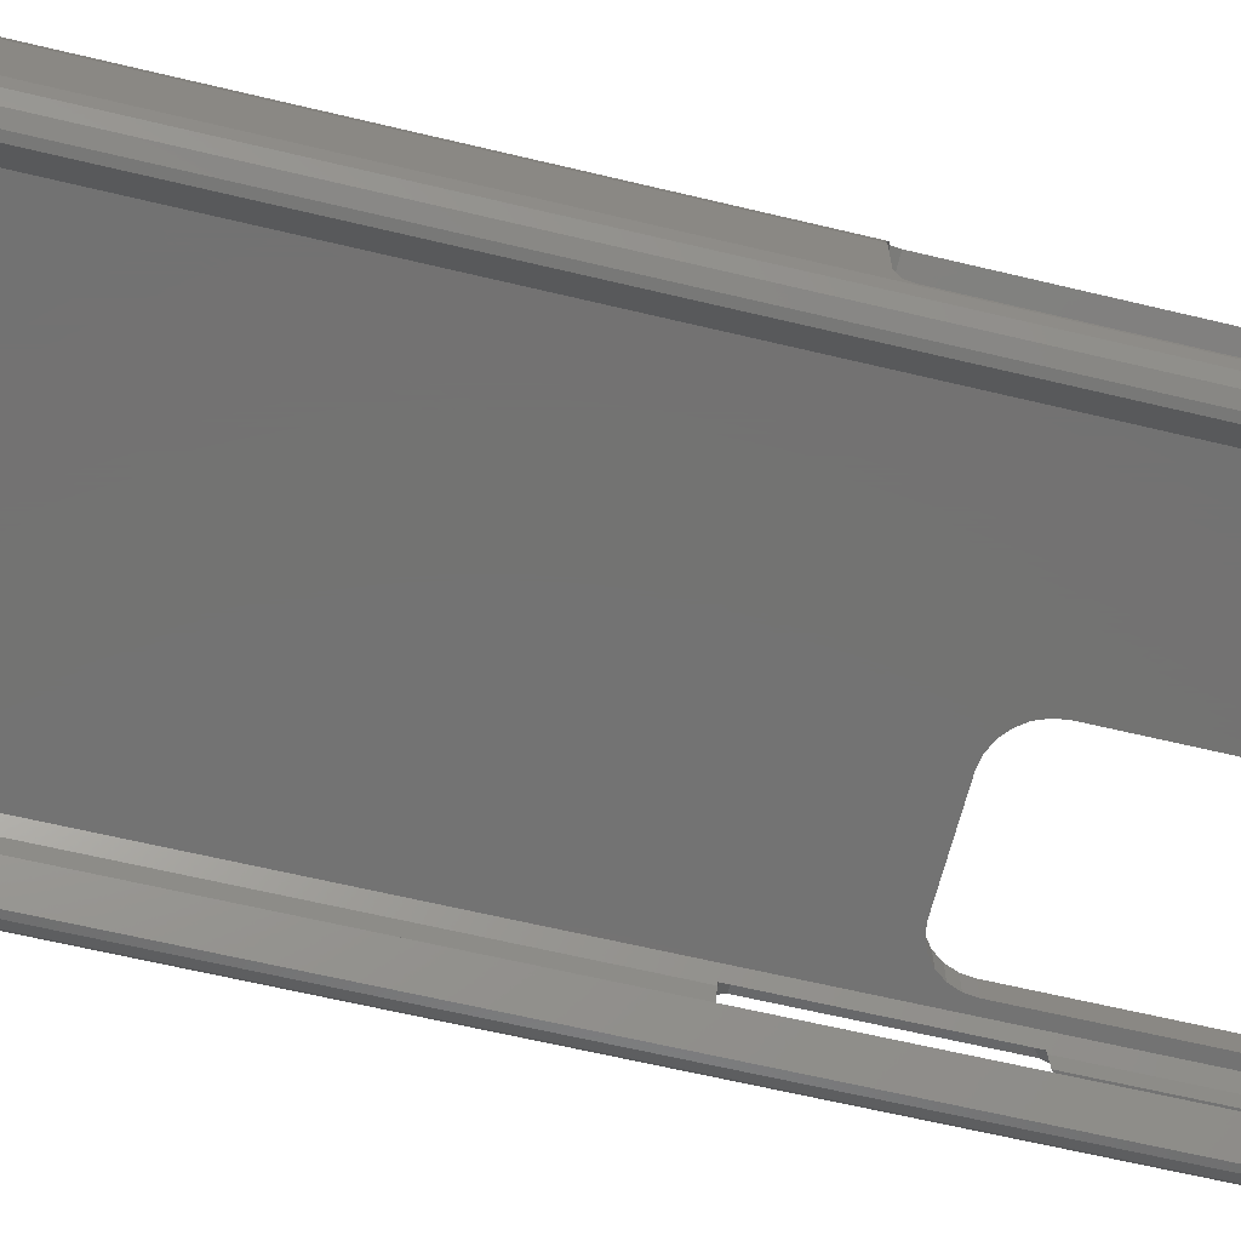
<metadata>
{"format":"stl","ext":"stl","renderer":"f3d","projection":"perspective","resolution":1024,"background":"white","views":[{"elev":-64.9,"azim":-103.5,"up":"+Y"}]}
</metadata>
<code>
# stl→obj: 401 verts, 868 faces
v 37.3 -1.713 0
v 26 -0.08 0
v 33.33 -5.678 0
v 25.36 -1.848 0
v 23.73 -2.788 0
v 33.66 -6.035 0
v 12.56 -6.035 0
v 4.937 -3.868 0
v 8.95 -2.763 0
v 37.3 1.713 0
v 36.93 3.831 0
v 37.29 1.713 0
v 37.53 -0.4 0
v 37.53 0.32 0
v 26 0 0
v 35.39 5.678 0
v 36.93 -3.831 0
v 35.39 -5.678 0
v 25.36 1.768 0
v 23.73 2.708 0
v 4.937 3.868 0
v 6.925 -0.775 0
v 8 1.375 0
v 6.925 0.775 0
v 6.385 2.613 0
v 8.95 2.683 0
v 3.525 4.071 0
v -4.025 4.071 0
v -7.425 0.775 0
v -8 0.425 0
v -7.425 -0.775 0
v -8.544 1.427 0
v -6.885 2.613 0
v -10 2.69 0
v -5.437 3.868 0
v -11.43 2.895 0
v -16.57 2.895 0
v -35.39 5.678 0
v -20 0.425 0
v -33.33 -5.678 0
v -20 -0.425 0
v -19.46 1.427 0
v -18 2.69 0
v -37.3 1.713 0
v -36.93 3.831 0
v -37.3 -1.713 0
v -36.93 -3.831 0
v -35.39 -5.678 0
v -37.7 0.32 0
v -37.46 1.713 0
v -37.7 -0.4001 0
v -37.47 -1.713 0
v 41.2 4.975 0
v 41.2 -4.975 0
v 40.8 6.846 0
v 39.68 8.393 0
v 38.02 9.35 0
v 36.6 9.499 0
v -36.6 9.499 0
v -38.02 9.35 0
v -39.68 8.393 0
v -40.8 6.846 0
v -41.2 4.975 0
v -41.2 -4.975 0
v 40.8 -6.846 0
v 39.68 -8.393 0
v 38.02 -9.35 0
v 36.87 -9.471 0
v 36.6 -9.499 0
v 12.56 -9.499 0
v 6.385 -2.613 0
v 8 -1.455 0
v 3.525 -4.071 0
v -12.56 -9.499 0
v -4.025 -4.071 0
v -5.437 -3.868 0
v -8 -0.425 0
v -8.544 -1.427 0
v -6.885 -2.613 0
v -10 -2.69 0
v -12.56 -6.035 0
v -11.43 -2.895 0
v -36.6 -9.499 0
v -36.87 -9.471 0
v -38.02 -9.35 0
v -39.68 -8.393 0
v -40.8 -6.846 0
v -16.57 -2.895 0
v -18 -2.69 0
v -19.46 -1.427 0
v -33.66 -6.035 0
v -36.68 4.7 86.75
v -36.93 3.831 86.75
v -36.68 4.127 86.75
v -37.46 1.713 86.75
v -37.3 1.713 86.75
v -38.08 1.713 86.75
v -41.2 4.975 86.75
v -38.6 1 86.75
v -41.04 5.709 86.75
v -37.47 -1.713 86.75
v -37.21 -2.197 86.75
v -37.3 -1.713 86.75
v -38.08 -1.713 86.75
v -41.2 -1.951 86.75
v -38.6 -1 86.75
v -37.7 0.32 86.75
v -37.7 -0.4 86.75
v -37.7 0.32 8.94
v -37.7 -0.4 8.94
v -38.08 1.713 139.9
v -37.3 1.713 147.4
v -38.08 1.713 147.4
v -37.3 1.713 139.5
v -37.3 -1.713 147.4
v -38.08 -1.713 139.9
v -38.08 -1.713 147.4
v -37.3 -1.713 139.5
v -37.7 -0.4001 8.94
v 37.53 0.32 90.62
v 38.6 1 90.62
v 38.08 1.713 90.62
v 38.6 -1 90.62
v 37.53 -0.4 90.62
v 37.29 1.713 90.62
v 38.08 -1.713 90.62
v 37.3 -1.713 90.62
v 38.6 -1 126
v 38.6 1 147.4
v 38.6 1 126
v 38.6 -1 147.4
v 38.08 1.713 147.4
v 38.08 1.713 125.6
v 37.3 1.713 90.62
v 37.3 1.713 147.4
v 37.3 1.713 124.9
v 38.08 -1.713 125.6
v 37.3 -1.713 147.4
v 38.08 -1.713 147.4
v 37.3 -1.713 124.9
v -39.68 -8.393 -3.5
v -40.8 -6.846 -3.5
v 41.2 4.975 -3.5
v 41.2 -4.975 -3.5
v -41.2 -4.975 -3.5
v -40.8 6.846 -3.5
v -39.68 8.393 -3.5
v 39.68 8.393 -3.5
v 38.02 9.35 -3.5
v 40.8 6.846 -3.5
v -36.6 9.499 -3.5
v -38.02 9.35 -3.5
v -38.02 -9.35 -3.5
v 40.8 -6.846 -3.5
v -36.6 -9.499 -3.5
v 36.6 -9.499 -3.5
v 36.6 9.499 -3.5
v 38.02 -9.35 -3.5
v 39.68 -8.393 -3.5
v -41.2 4.975 -3.5
v 26 -0.08 -3.5
v 26 0 -3.5
v 25.36 -1.848 -3.5
v 23.73 -2.788 -3.5
v 8.95 -2.763 -3.5
v 8 -1.455 -3.5
v 6.925 -0.775 -3.5
v 8 1.375 -3.5
v 6.385 -2.613 -3.5
v 4.937 -3.868 -3.5
v 3.525 -4.071 -3.5
v -4.025 -4.071 -3.5
v -7.425 -0.775 -3.5
v -8 -0.425 -3.5
v -7.425 0.775 -3.5
v -8.544 -1.427 -3.5
v -6.885 -2.613 -3.5
v -10 -2.69 -3.5
v -5.437 -3.868 -3.5
v -11.43 -2.895 -3.5
v -16.57 -2.895 -3.5
v -20 -0.425 -3.5
v -20 0.425 -3.5
v -19.46 -1.427 -3.5
v -18 -2.69 -3.5
v 25.36 1.768 -3.5
v 23.73 2.708 -3.5
v 8.95 2.683 -3.5
v 6.925 0.775 -3.5
v 6.385 2.613 -3.5
v 4.937 3.868 -3.5
v 3.525 4.071 -3.5
v -4.025 4.071 -3.5
v -8 0.425 -3.5
v -8.544 1.427 -3.5
v -6.885 2.613 -3.5
v -10 2.69 -3.5
v -5.437 3.868 -3.5
v -11.43 2.895 -3.5
v -16.57 2.895 -3.5
v -19.46 1.427 -3.5
v -18 2.69 -3.5
v 11 15.43 70.72
v -11 15.43 97.8
v 11 15.43 97.8
v -11 15.43 70.72
v 9.899 15.43 67.69
v -9.899 15.43 67.69
v -11 13.87 70.72
v -11 13.87 97.8
v -7.5 12.93 97.8
v -7.5 12.93 63.36
v -8.49 13.2 63.82
v -7.52 12.86 97.8
v -7.52 12.86 63.23
v -7.52 9.499 97.8
v -7.52 9.499 57.42
v 7.52 9.499 97.8
v 7.52 12.91 63.32
v 7.52 12.91 97.8
v 7.52 9.499 57.42
v 11 13.84 70.72
v 11 13.84 97.8
v 8.47 13.16 63.77
v 13.59 -6.035 4
v 13.59 -9.499 4
v -13.59 -9.499 4
v -13.59 -6.035 4
v 34.2 -6.611 8.94
v 36.6 -9.499 8.94
v 36.87 -9.471 8.94
v 34.2 -9.499 8.94
v -34.2 -6.611 8.94
v -36.6 -9.499 8.94
v -34.2 -9.499 8.94
v -36.87 -9.471 8.94
v 39.68 -8.393 147.4
v 38.02 -9.35 147.4
v 40.8 -6.846 147.4
v 41.2 -4.975 147.4
v 41.2 4.975 147.4
v 41.2 -1.951 128.1
v 41.2 4.975 128.1
v 41.2 -1.96 128.1
v 41.2 -4.536 126.1
v 41.2 -4.139 127.4
v 41.2 -4.538 126.1
v 41.2 -4.538 92.62
v 41.2 -1.951 90.62
v 41.2 4.975 90.62
v 41.2 -1.96 90.62
v 41.2 -4.139 91.37
v 41.2 -4.536 92.61
v 41.03 5.789 90.65
v 40.8 6.846 91.03
v 41.04 5.709 90.62
v 40.8 6.846 147.4
v 41.03 5.789 128
v 40.8 6.846 127.4
v 41.04 5.709 128
v 39.98 7.98 92.57
v 39.68 8.393 147.4
v 39.98 7.98 125.2
v 40.03 7.902 125.5
v 40.21 7.658 126.6
v 40.03 7.902 92.27
v 40.21 7.658 91.36
v 38.02 9.35 147.4
v 36.6 9.499 147.4
v 33.29 9.499 116.8
v 33.29 9.499 147.4
v 25.79 9.499 109.3
v 8.9 9.499 109.3
v 27.73 9.499 109.5
v 29.54 9.499 110.3
v 31.09 9.499 111.5
v 32.29 9.499 113
v 33.03 9.499 114.8
v 1.4 9.499 116.8
v -36.6 9.499 147.4
v 1.4 9.499 147.4
v 1.656 9.499 114.8
v 2.405 9.499 113
v 3.597 9.499 111.5
v 6.959 9.499 109.5
v 5.15 9.499 110.3
v -38.02 9.35 147.4
v -39.68 8.393 147.4
v -39.98 7.98 88.7
v -40.03 7.902 88.4
v -40.21 7.658 87.49
v -40.8 6.846 87.16
v -39.98 7.98 139
v -40.03 7.902 139.3
v -40.21 7.658 140.3
v -40.8 6.846 141
v -40.8 6.846 147.4
v -41.03 5.789 86.78
v -41.03 5.789 141.5
v -41.04 5.709 141.5
v -41.2 4.975 147.4
v -41.2 4.975 141.6
v -41.2 -1.96 86.75
v -41.2 -4.139 87.5
v -41.2 -4.536 88.74
v -41.2 -4.975 147.4
v -41.2 -4.538 88.75
v -41.2 -1.951 141.6
v -41.2 -1.96 141.6
v -41.2 -4.139 140.9
v -41.2 -4.536 139.6
v -41.2 -4.538 139.6
v -40.8 -6.846 147.4
v -39.68 -8.393 147.4
v -38.02 -9.35 147.4
v 29.26 -9.499 4
v 33.82 -9.499 7.05
v 32.75 -9.499 5.447
v 31.15 -9.499 4.376
v -33.82 -9.499 7.05
v -32.75 -9.499 5.447
v -31.15 -9.499 4.376
v -29.26 -9.499 4
v -29.26 -6.035 4
v -32.75 -6.035 5.447
v -33.66 -6.035 6.81
v -31.15 -6.035 4.376
v 32.75 -6.035 5.447
v 33.66 -6.035 6.81
v 31.15 -6.035 4.376
v 29.26 -6.035 4
v -33.82 -6.207 7.05
v 33.82 -6.207 7.05
v 36.93 3.831 147.4
v 35.39 5.678 147.4
v 33.29 5.678 147.4
v 36.93 -3.831 147.4
v 35.39 -5.678 147.4
v 36.87 -9.471 147.4
v 33.33 -5.678 147.4
v -35.39 5.678 147.4
v 1.4 5.678 147.4
v -36.93 3.831 147.4
v -35.39 -5.678 147.4
v -36.87 -9.471 147.4
v -33.33 -5.678 147.4
v -36.93 -3.831 147.4
v -38.6 -1 147.4
v -38.6 1 147.4
v -36.93 -3.831 138.7
v -36.68 -4.127 138.5
v -36.68 -4.127 87.4
v -36.93 -3.831 87.31
v -37.21 -2.197 139.4
v -38.6 -1 140.2
v -38.6 1 140.2
v -36.93 3.831 139.2
v -36.68 4.127 139.1
v 1.4 5.678 116.8
v 1.656 5.678 114.8
v 2.405 5.678 113
v 8.9 5.678 109.3
v 6.959 5.678 109.5
v 5.15 5.678 110.3
v 3.597 5.678 111.5
v 33.29 5.678 116.8
v 25.79 5.678 109.3
v 27.73 5.678 109.5
v 29.54 5.678 110.3
v 31.09 5.678 111.5
v 33.03 5.678 114.8
v 32.29 5.678 113
v 36.68 4.127 90.62
v 36.93 3.831 90.62
v 36.68 4.127 124.4
v 36.93 3.831 124.6
v 37.21 -2.197 90.62
v 36.93 -3.831 91.18
v 37.21 -2.197 124.8
v 36.93 -3.831 124.1
v 36.68 -4.127 91.27
v 36.68 -4.127 123.8
v 36.68 -4.2 91.3
v 36.68 -4.559 92.42
v 36.68 4.7 124.4
v 36.68 6.67 123.7
v 36.68 4.7 90.62
v 36.68 7.029 92.42
v 36.68 6.67 91.3
v 36.68 7.029 122.6
v 36.68 -4.559 122.6
v 36.68 -4.2 123.7
v -36.68 7.029 88.55
v -36.68 6.67 87.43
v -36.68 -4.559 88.55
v -36.68 -4.2 87.43
v -36.68 7.029 137.3
v -36.68 -4.559 137.3
v -36.68 4.7 139.1
v -36.68 6.67 138.4
v -36.68 -4.2 138.4
f 1 2 3
f 4 3 2
f 5 3 4
f 3 5 6
f 5 7 6
f 8 7 9
f 9 7 5
f 10 11 12
f 1 13 14
f 13 1 1
f 15 14 12
f 16 12 11
f 14 15 1
f 12 16 15
f 1 3 17
f 17 3 18
f 2 1 15
f 16 19 15
f 16 20 19
f 21 20 16
f 22 23 24
f 25 23 26
f 23 25 24
f 20 21 26
f 26 21 25
f 16 27 21
f 16 28 27
f 29 30 31
f 32 29 33
f 29 32 30
f 34 33 35
f 33 34 32
f 35 36 34
f 35 37 36
f 38 35 28
f 39 40 41
f 38 39 42
f 38 42 43
f 38 28 16
f 35 38 37
f 38 43 37
f 39 38 40
f 44 40 38
f 44 38 45
f 46 40 44
f 47 40 46
f 40 47 48
f 49 44 50
f 44 49 46
f 51 46 49
f 46 51 52
f 53 53 54
f 55 53 55
f 53 55 53
f 56 55 56
f 55 56 55
f 57 56 56
f 57 57 56
f 58 57 57
f 58 58 57
f 58 59 58
f 59 59 58
f 59 60 59
f 60 60 59
f 60 61 60
f 61 61 60
f 62 61 61
f 61 62 62
f 63 62 62
f 63 63 64
f 62 63 63
f 54 54 53
f 65 54 54
f 54 65 65
f 66 65 65
f 65 66 66
f 66 67 66
f 67 67 66
f 68 67 67
f 68 69 67
f 68 69 68
f 69 69 68
f 70 69 69
f 71 9 72
f 23 22 72
f 71 72 22
f 8 9 71
f 7 8 70
f 73 70 8
f 74 73 75
f 74 75 76
f 77 31 30
f 78 31 77
f 31 78 79
f 80 79 78
f 79 80 76
f 81 76 80
f 81 80 82
f 76 81 74
f 73 74 70
f 74 69 70
f 83 74 83
f 74 83 69
f 84 83 83
f 84 83 84
f 85 84 85
f 84 85 83
f 86 85 85
f 86 86 85
f 87 86 87
f 86 87 86
f 64 87 64
f 87 64 87
f 64 64 63
f 88 81 82
f 89 81 88
f 40 90 41
f 40 89 90
f 91 89 40
f 89 91 81
f 92 93 94
f 93 95 96
f 93 97 95
f 98 93 92
f 93 98 97
f 97 98 99
f 98 92 100
f 101 102 103
f 104 102 101
f 105 99 98
f 104 105 102
f 106 105 104
f 99 105 106
f 99 107 97
f 97 107 95
f 106 107 99
f 107 106 108
f 104 108 106
f 108 104 101
f 108 109 107
f 109 108 110
f 95 109 50
f 107 109 95
f 109 107 109
f 50 109 49
f 50 96 95
f 96 50 44
f 111 112 113
f 112 111 114
f 46 101 103
f 101 46 52
f 115 116 117
f 116 115 118
f 108 119 110
f 101 119 108
f 52 119 101
f 119 52 51
f 120 121 122
f 121 120 123
f 124 123 120
f 120 122 125
f 123 124 126
f 126 124 127
f 128 129 130
f 129 128 131
f 130 132 133
f 132 130 129
f 10 125 134
f 125 10 12
f 134 125 122
f 135 133 132
f 133 135 136
f 14 125 12
f 125 14 120
f 13 120 14
f 120 13 124
f 1 124 13
f 124 1 127
f 1 127 127
f 127 1 1
f 137 138 139
f 138 137 140
f 139 128 137
f 128 139 131
f 141 87 142
f 87 141 86
f 54 143 53
f 143 54 144
f 142 64 145
f 64 142 87
f 146 61 147
f 61 146 62
f 148 57 56
f 57 148 149
f 55 148 56
f 148 55 150
f 151 60 59
f 60 151 152
f 141 85 86
f 85 141 153
f 65 144 54
f 144 65 154
f 153 83 85
f 83 153 155
f 155 69 83
f 69 155 156
f 152 61 60
f 61 152 147
f 149 58 57
f 58 149 157
f 158 66 67
f 66 158 159
f 145 63 160
f 63 145 64
f 156 67 69
f 67 156 158
f 156 144 154
f 144 161 143
f 156 154 159
f 162 143 161
f 156 159 158
f 144 156 161
f 157 143 162
f 148 157 149
f 143 157 150
f 156 163 161
f 156 164 163
f 156 165 164
f 166 167 168
f 169 166 165
f 166 169 167
f 170 165 156
f 165 170 169
f 156 171 170
f 156 172 171
f 173 174 175
f 176 173 177
f 173 176 174
f 178 177 179
f 177 178 176
f 179 180 178
f 179 181 180
f 155 179 172
f 155 172 156
f 182 155 183
f 184 155 182
f 185 155 184
f 181 155 185
f 179 155 181
f 150 157 148
f 186 157 162
f 187 157 186
f 188 157 187
f 189 168 167
f 190 168 189
f 168 190 188
f 191 188 190
f 188 191 157
f 192 157 191
f 193 157 192
f 194 175 174
f 195 175 194
f 175 195 196
f 197 196 195
f 196 197 198
f 199 198 197
f 200 198 199
f 151 198 200
f 198 151 193
f 151 183 155
f 183 151 201
f 193 151 157
f 202 151 200
f 201 151 202
f 141 155 153
f 155 145 151
f 142 155 141
f 160 151 145
f 155 142 145
f 146 151 160
f 151 147 152
f 151 146 147
f 160 62 146
f 62 160 63
f 157 59 58
f 59 157 151
f 53 150 55
f 150 53 143
f 66 154 65
f 154 66 159
f 9 166 72
f 166 9 165
f 72 168 23
f 168 72 166
f 163 2 161
f 2 163 4
f 23 188 26
f 188 23 168
f 163 5 4
f 5 163 164
f 188 20 26
f 20 188 187
f 161 15 162
f 15 161 2
f 164 9 5
f 9 164 165
f 187 19 20
f 19 187 186
f 162 19 186
f 19 162 15
f 79 173 31
f 173 79 177
f 29 196 33
f 196 29 175
f 191 25 21
f 25 191 190
f 196 35 33
f 35 196 198
f 198 28 35
f 28 198 193
f 169 8 71
f 8 169 170
f 31 175 29
f 175 31 173
f 189 25 190
f 25 189 24
f 169 22 167
f 22 169 71
f 172 76 75
f 76 172 179
f 170 73 8
f 73 170 171
f 192 21 27
f 21 192 191
f 193 27 28
f 27 193 192
f 179 79 76
f 79 179 177
f 167 24 189
f 24 167 22
f 171 75 73
f 75 171 172
f 178 82 80
f 82 178 180
f 41 183 39
f 183 41 182
f 174 30 194
f 30 174 77
f 197 32 34
f 32 197 195
f 90 182 41
f 182 90 184
f 176 77 174
f 77 176 78
f 181 89 88
f 89 181 185
f 176 80 78
f 80 176 178
f 200 36 37
f 36 200 199
f 194 32 195
f 32 194 30
f 180 88 82
f 88 180 181
f 199 34 36
f 34 199 197
f 185 90 89
f 90 185 184
f 202 37 43
f 37 202 200
f 201 43 42
f 43 201 202
f 39 201 42
f 201 39 183
f 203 204 205
f 203 206 204
f 207 206 203
f 206 207 208
f 209 204 206
f 204 209 210
f 209 211 210
f 212 209 213
f 209 212 211
f 214 212 215
f 212 214 211
f 216 215 217
f 215 216 214
f 218 219 220
f 219 218 221
f 220 222 223
f 219 222 220
f 222 219 224
f 223 203 205
f 203 223 222
f 212 208 207
f 219 207 224
f 208 212 213
f 207 219 212
f 219 215 212
f 221 215 219
f 215 221 217
f 208 209 206
f 209 208 213
f 222 207 203
f 207 222 224
f 205 220 223
f 220 211 218
f 205 211 220
f 204 211 205
f 211 204 210
f 216 211 214
f 211 216 218
f 70 225 7
f 225 70 226
f 227 81 228
f 81 227 74
f 229 230 231
f 230 229 232
f 233 234 235
f 234 233 236
f 109 119 109
f 119 109 110
f 67 237 238
f 237 67 66
f 237 65 239
f 65 237 66
f 239 54 240
f 54 239 65
f 241 242 243
f 240 242 241
f 242 240 244
f 240 245 246
f 247 240 248
f 245 240 247
f 244 240 246
f 249 53 250
f 54 249 251
f 54 251 252
f 54 252 253
f 54 253 248
f 249 54 53
f 54 248 240
f 254 55 255
f 256 55 254
f 53 256 250
f 256 53 55
f 257 258 259
f 257 260 258
f 243 257 241
f 257 243 260
f 261 262 263
f 262 264 263
f 262 265 264
f 259 262 257
f 262 259 265
f 262 261 56
f 266 56 261
f 267 56 266
f 255 56 267
f 56 255 55
f 56 268 262
f 268 56 57
f 57 269 268
f 269 57 58
f 269 270 271
f 272 218 273
f 274 218 272
f 221 274 275
f 274 221 218
f 276 221 275
f 58 276 277
f 221 58 217
f 276 58 221
f 278 58 277
f 270 58 278
f 58 270 269
f 279 280 281
f 216 279 282
f 216 282 283
f 216 283 284
f 218 285 273
f 218 286 285
f 216 286 218
f 286 216 284
f 279 216 280
f 217 280 216
f 217 59 280
f 59 217 58
f 59 287 280
f 287 59 60
f 60 288 287
f 288 60 61
f 61 289 288
f 61 290 289
f 61 291 290
f 292 61 62
f 61 292 291
f 293 288 289
f 294 288 293
f 295 288 294
f 296 288 295
f 288 296 297
f 62 298 292
f 62 100 298
f 63 100 62
f 100 63 98
f 299 297 296
f 300 297 299
f 301 300 302
f 300 301 297
f 63 105 98
f 64 105 63
f 105 64 303
f 303 64 304
f 304 64 305
f 306 307 64
f 305 64 307
f 308 301 302
f 306 308 309
f 306 309 310
f 308 306 301
f 311 306 310
f 312 306 311
f 307 306 312
f 87 306 64
f 306 87 313
f 86 313 87
f 313 86 314
f 86 315 314
f 315 86 85
f 84 234 236
f 234 84 83
f 226 70 316
f 317 230 232
f 69 317 318
f 69 316 70
f 317 69 230
f 319 69 318
f 316 69 319
f 234 320 235
f 83 320 234
f 320 83 321
f 83 322 321
f 83 323 322
f 74 323 83
f 323 74 227
f 69 231 230
f 231 69 68
f 119 49 109
f 49 119 51
f 228 81 324
f 91 324 81
f 325 91 326
f 327 91 325
f 324 91 327
f 6 328 329
f 6 330 328
f 6 331 330
f 7 331 6
f 331 7 225
f 332 325 326
f 321 332 320
f 332 321 325
f 320 233 235
f 233 320 332
f 328 333 329
f 318 333 328
f 333 318 317
f 317 229 333
f 229 317 232
f 324 227 228
f 227 324 323
f 225 316 331
f 316 225 226
f 331 319 330
f 319 331 316
f 330 318 328
f 318 330 319
f 327 323 324
f 323 327 322
f 325 322 327
f 322 325 321
f 334 241 257
f 241 129 240
f 334 257 262
f 131 240 129
f 139 240 131
f 241 132 129
f 335 262 268
f 241 334 132
f 132 334 135
f 335 268 269
f 262 335 334
f 271 335 269
f 335 271 336
f 337 240 139
f 240 337 239
f 239 337 237
f 337 139 138
f 338 237 337
f 237 338 238
f 238 338 339
f 339 338 340
f 281 341 342
f 280 341 281
f 287 341 280
f 288 341 287
f 341 288 343
f 297 343 288
f 301 343 297
f 343 301 113
f 343 113 112
f 344 345 346
f 314 344 347
f 117 347 115
f 344 314 315
f 306 347 117
f 306 117 348
f 349 301 348
f 306 348 301
f 113 301 349
f 347 306 313
f 344 315 345
f 347 313 314
f 85 345 315
f 345 85 84
f 346 326 40
f 233 326 346
f 326 233 332
f 346 236 233
f 345 236 346
f 84 236 345
f 236 84 84
f 40 326 91
f 40 344 346
f 344 40 48
f 344 350 347
f 351 344 352
f 350 344 351
f 48 353 352
f 48 352 344
f 353 48 47
f 102 46 103
f 47 102 353
f 102 47 46
f 115 354 118
f 347 354 115
f 354 347 350
f 117 355 348
f 355 117 116
f 348 356 349
f 356 348 355
f 356 113 349
f 113 356 111
f 96 45 93
f 45 96 44
f 114 343 112
f 343 114 357
f 94 341 358
f 357 341 343
f 341 357 358
f 341 94 38
f 45 94 93
f 94 45 38
f 341 359 342
f 341 360 359
f 341 361 360
f 38 361 341
f 16 362 38
f 363 38 362
f 364 38 363
f 365 38 364
f 361 38 365
f 366 335 336
f 362 16 367
f 367 16 368
f 368 16 369
f 369 16 370
f 366 16 335
f 371 16 366
f 372 16 371
f 370 16 372
f 16 373 335
f 11 373 16
f 373 11 374
f 375 335 373
f 376 335 375
f 335 376 334
f 10 374 11
f 374 10 134
f 136 334 376
f 334 136 135
f 1 377 127
f 17 377 1
f 377 17 378
f 337 140 379
f 337 379 380
f 140 337 138
f 18 378 17
f 338 381 18
f 378 18 381
f 338 380 382
f 381 338 382
f 380 338 337
f 18 340 338
f 340 18 3
f 68 68 231
f 329 3 6
f 3 329 340
f 229 329 333
f 329 229 340
f 231 340 229
f 231 339 340
f 339 231 68
f 68 238 339
f 238 68 67
f 377 251 249
f 378 251 377
f 383 378 381
f 378 383 251
f 253 252 383
f 253 384 248
f 384 253 383
f 385 258 260
f 258 385 386
f 252 251 383
f 250 122 121
f 250 374 122
f 122 374 134
f 387 374 256
f 374 387 373
f 374 250 256
f 250 121 249
f 123 249 121
f 126 249 123
f 377 126 127
f 377 127 127
f 126 377 249
f 388 266 261
f 266 388 389
f 267 266 389
f 130 243 242
f 130 242 128
f 242 137 128
f 379 137 242
f 137 379 140
f 133 243 130
f 376 243 133
f 376 133 136
f 243 376 260
f 385 376 375
f 376 385 260
f 389 255 267
f 255 389 254
f 387 254 389
f 254 387 256
f 390 261 263
f 261 390 388
f 248 391 247
f 391 248 384
f 246 245 392
f 244 246 392
f 386 263 264
f 263 386 390
f 244 379 242
f 244 380 379
f 392 380 244
f 380 392 382
f 247 392 245
f 392 247 391
f 391 382 392
f 382 391 381
f 384 381 391
f 381 384 383
f 385 390 386
f 390 375 388
f 390 385 375
f 373 388 375
f 387 388 373
f 388 387 389
f 386 259 258
f 259 386 265
f 264 265 386
f 290 393 289
f 393 290 394
f 395 305 307
f 305 395 396
f 396 303 304
f 396 304 305
f 289 397 293
f 397 289 393
f 398 307 312
f 307 398 395
f 298 92 394
f 92 298 100
f 292 394 291
f 394 292 298
f 394 290 291
f 353 396 352
f 303 102 105
f 102 303 353
f 353 303 396
f 92 393 394
f 393 94 397
f 393 92 94
f 358 397 94
f 399 397 358
f 397 399 400
f 395 352 396
f 352 395 351
f 398 351 395
f 351 398 401
f 401 312 311
f 312 401 398
f 293 400 294
f 400 293 397
f 294 400 295
f 309 401 310
f 310 401 311
f 401 350 351
f 309 350 401
f 309 354 350
f 354 309 308
f 400 296 295
f 296 400 299
f 354 116 118
f 308 356 355
f 308 116 354
f 308 355 116
f 356 308 302
f 356 302 300
f 357 399 358
f 111 357 114
f 300 357 111
f 300 111 356
f 357 300 399
f 399 299 400
f 299 399 300
f 272 368 274
f 368 272 367
f 284 364 286
f 364 284 365
f 275 370 276
f 370 275 369
f 273 367 272
f 367 273 362
f 285 362 273
f 362 285 363
f 274 369 275
f 369 274 368
f 342 279 281
f 279 342 359
f 361 284 283
f 284 361 365
f 372 278 277
f 278 372 371
f 366 271 270
f 271 366 336
f 286 363 285
f 363 286 364
f 360 283 282
f 283 360 361
f 371 270 278
f 270 371 366
f 370 277 276
f 277 370 372
f 359 282 279
f 282 359 360

</code>
